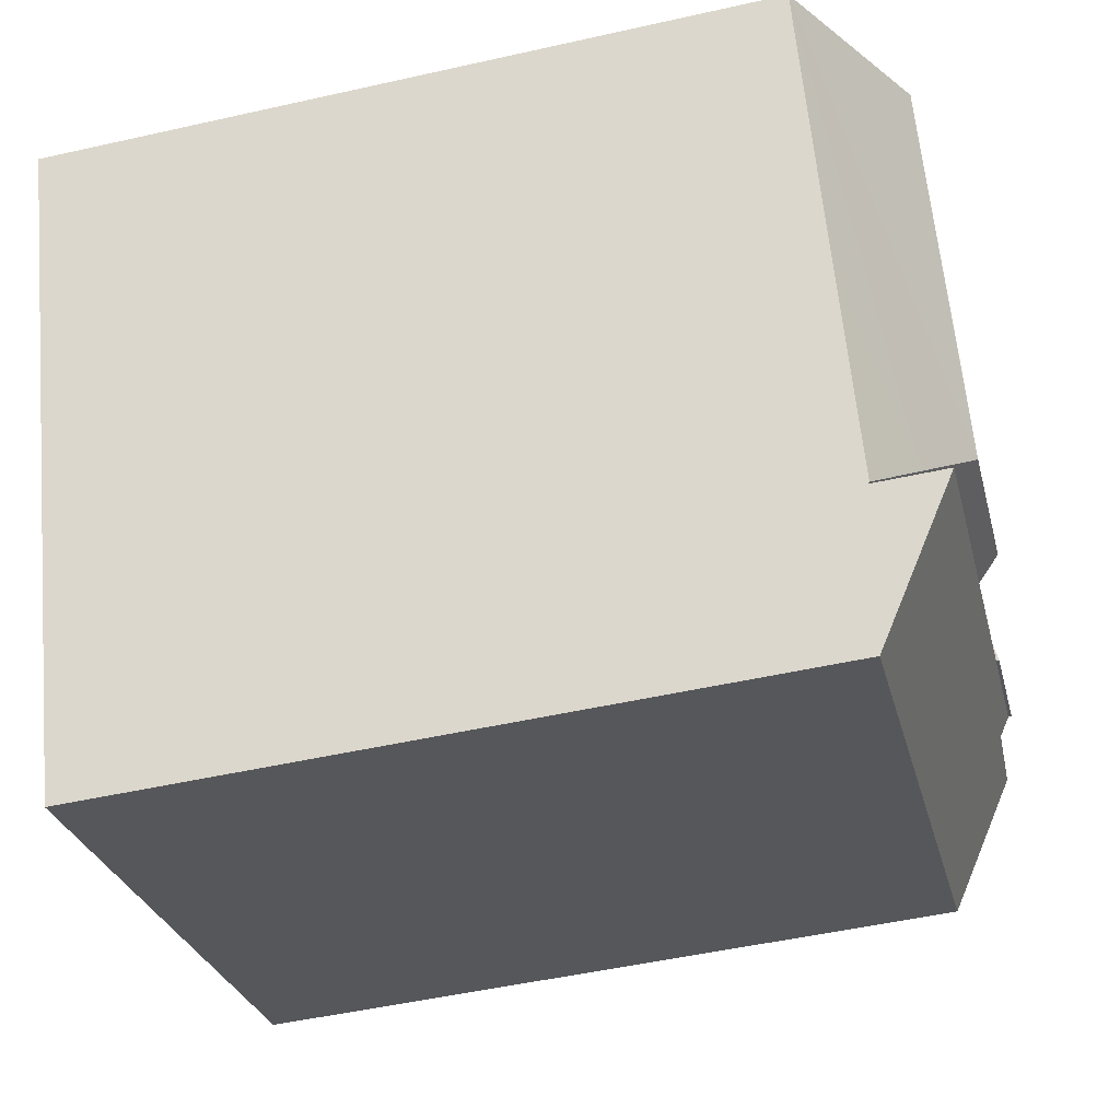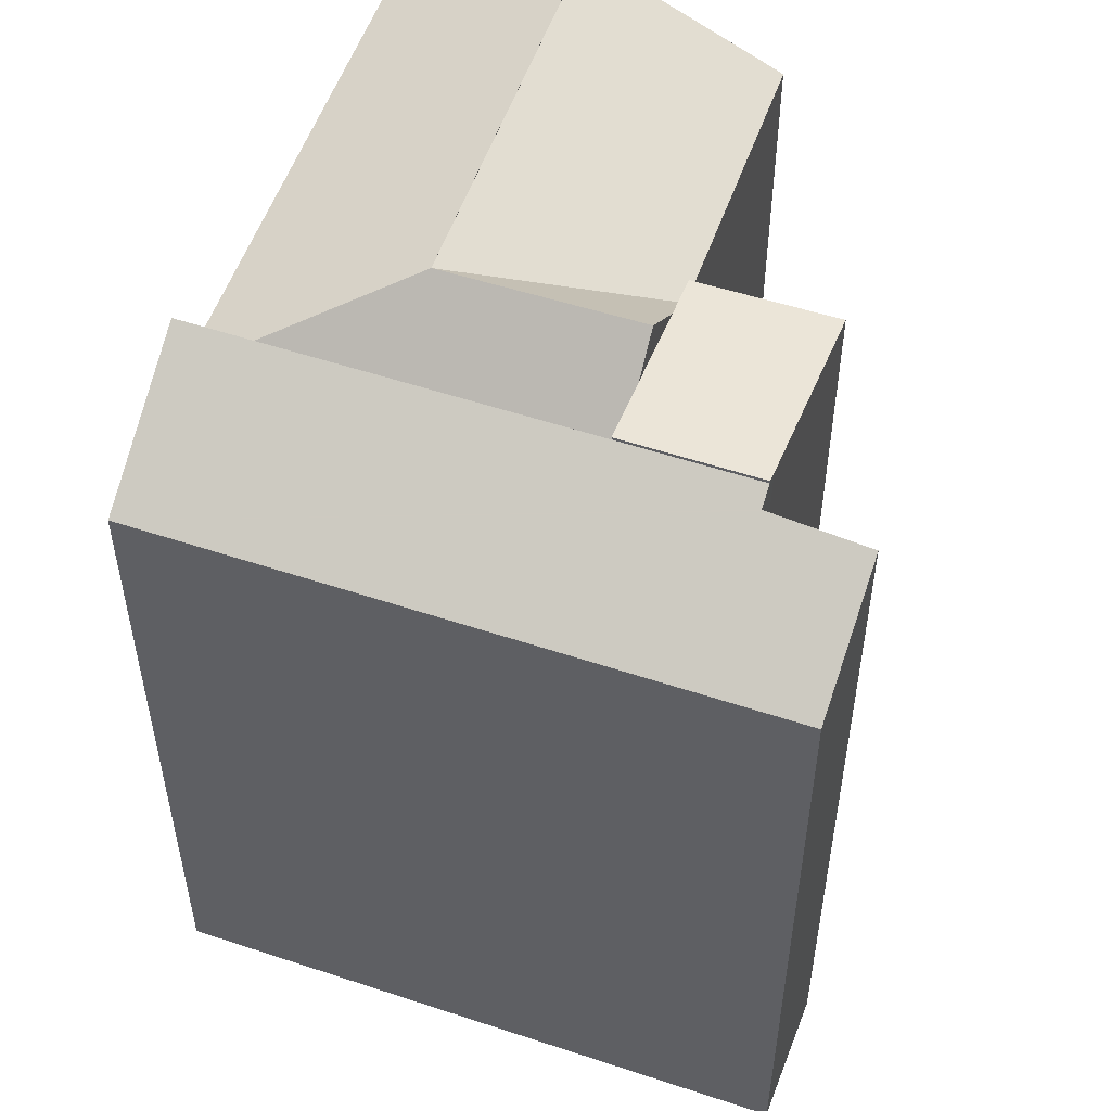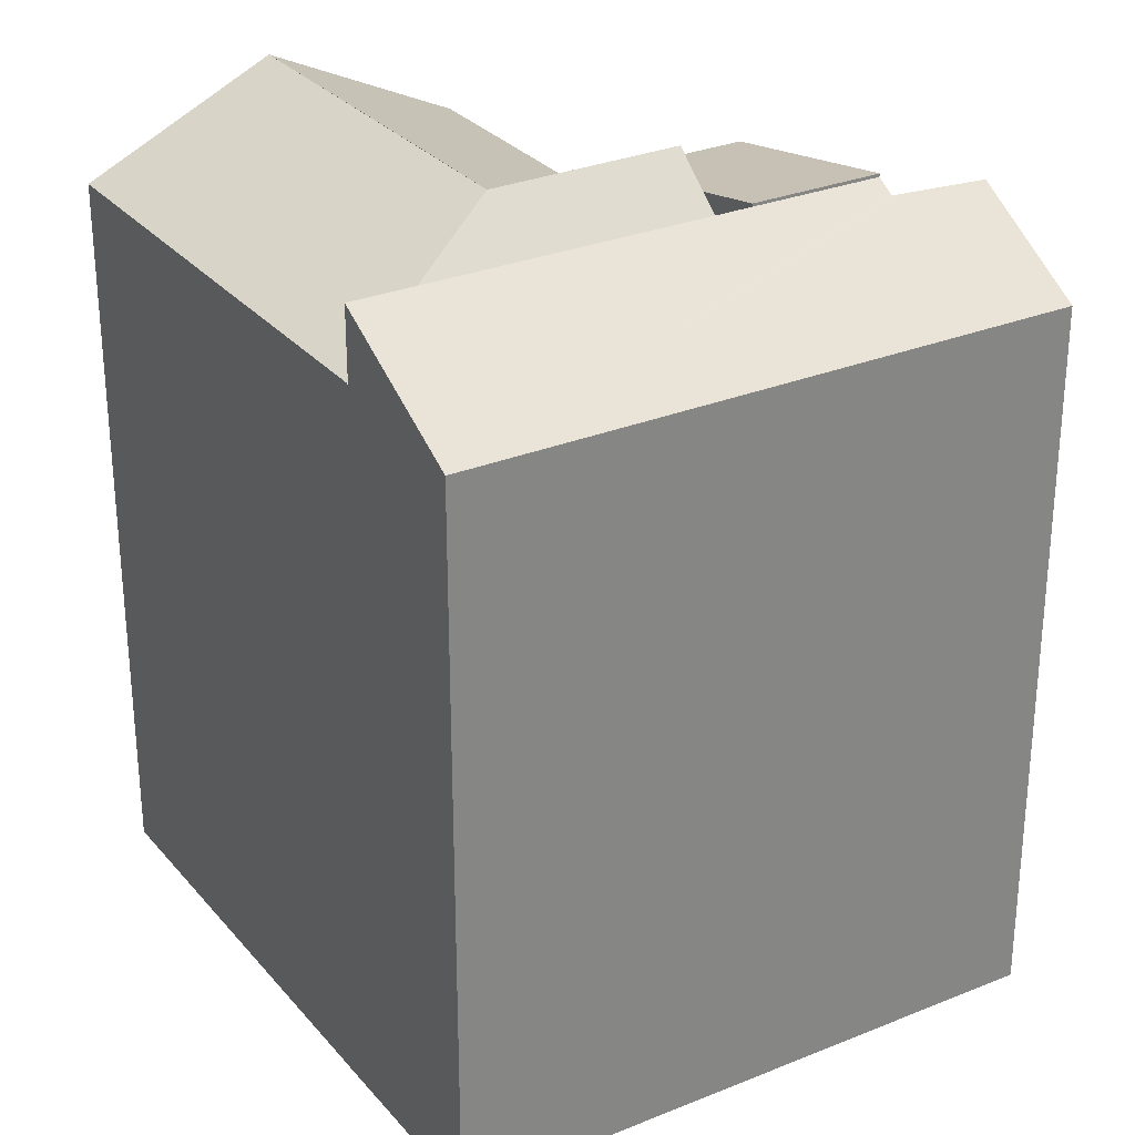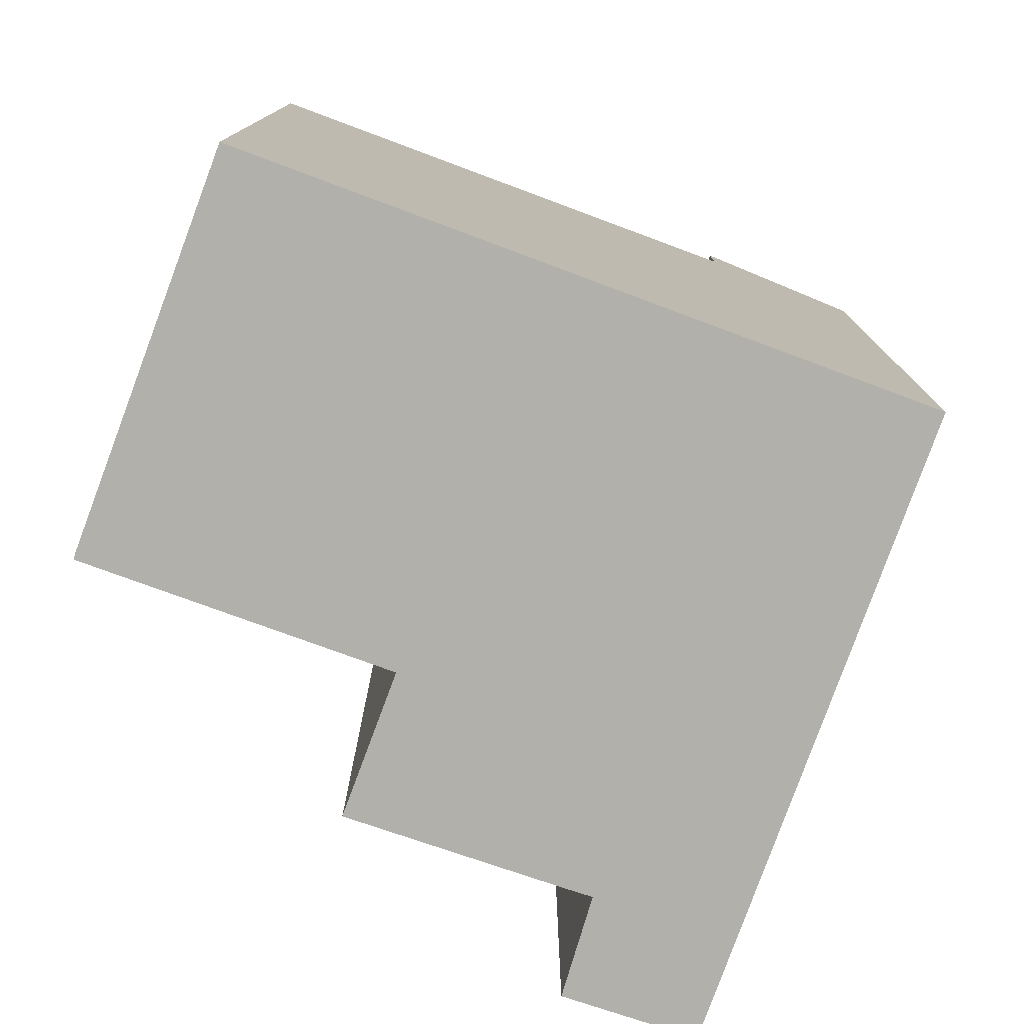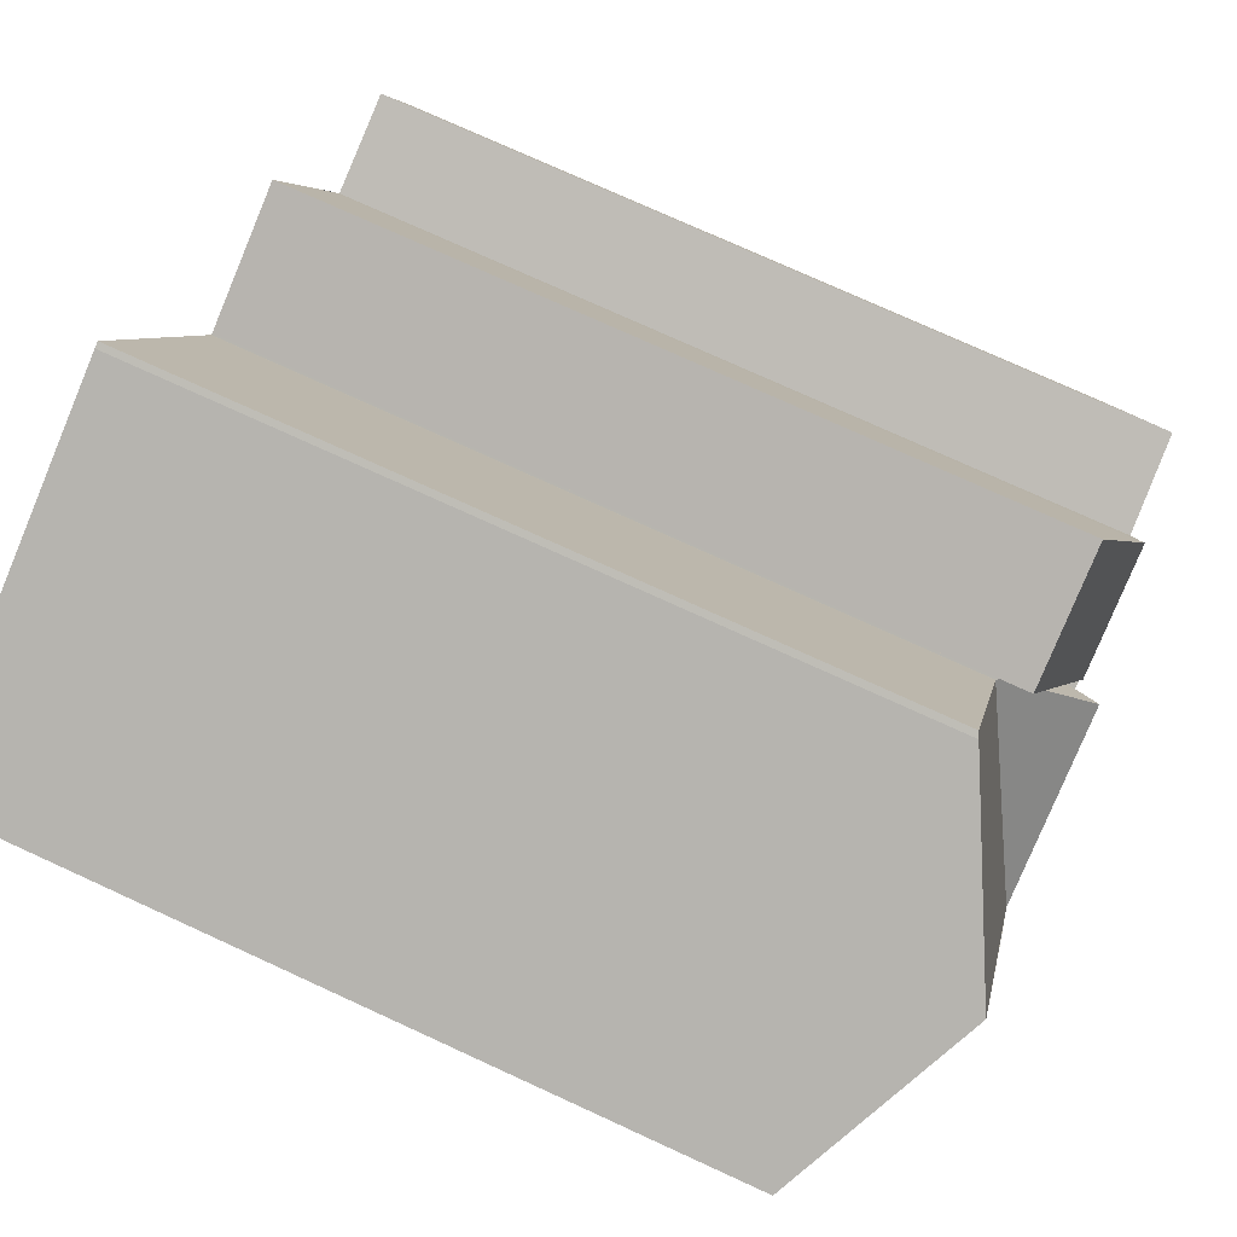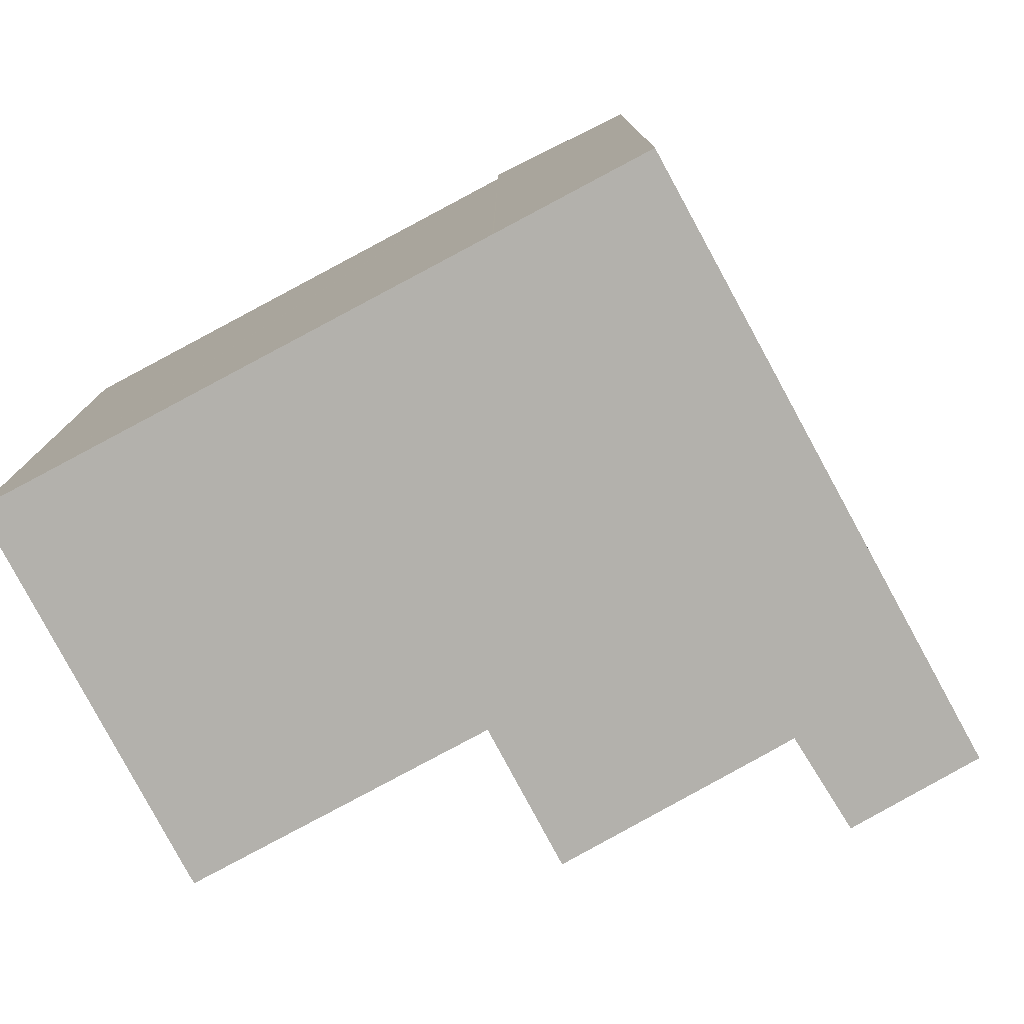
<metadata>
{"format":"obj","ext":"obj","renderer":"f3d","projection":"perspective","resolution":1024,"background":"white","views":[{"elev":-49.6,"azim":104.0,"up":"+Z"},{"elev":54.1,"azim":-138.5,"up":"+Y"},{"elev":29.0,"azim":170.8,"up":"+Y"},{"elev":-78.5,"azim":92.3,"up":"+Y"},{"elev":75.7,"azim":114.6,"up":"+Z"},{"elev":-79.0,"azim":140.7,"up":"+Y"}]}
</metadata>
<code>
v  17.1 28.24 2.954
v  12.33 25.18 8.923
v  12.35 25.12 8.987
v  11.61 26.59 7.392
v  10.84 28.27 5.539
v  13.76 28.26 4.333
v  12.27 25.18 8.949
v  16.28 25.09 18.55
v  15.64 25.09 17.02
v  16.27 25.08 18.55
v  16.47 25.18 18.49
v  12.37 25.12 9.022
v  22.53 28.26 15.93
v  18.55 28.26 6.419
v  19.68 26.57 -0.251
v  24.7 25.13 3.827
v  21.86 25.14 -2.964
v  28.68 25.13 13.33
v  10.35 27.2 4.374
v  21.83 25.1 -3.015
v  9.368 25.07 2.03
v  12.27 -5.48e-16 8.949
v  9.368 -1.243e-16 2.03
v  10.84 -3.392e-16 5.539
v  11.61 -4.526e-16 7.392
v  10.35 -2.678e-16 4.374
v  12.37 -5.524e-16 9.022
v  15.64 -1.042e-15 17.02
v  12.33 -5.464e-16 8.923
v  16.47 -1.132e-15 18.49
v  16.27 -1.136e-15 18.55
v  16.28 -1.136e-15 18.55
v  22.53 -9.753e-16 15.93
v  12.35 -5.503e-16 8.987
v  28.68 -8.162e-16 13.33
v  24.7 -2.343e-16 3.827
v  21.86 1.815e-16 -2.964
v  21.83 1.846e-16 -3.015
v  7.788 26.26 10.82
v  12.27 26.27 8.949
v  10.84 26.96 5.539
v  9.368 27.68 2.03
v  5.073 27.69 3.768
v  7.58 26.37 10.28
v  5.193 27.63 4.09
v  5.073 -2.307e-16 3.768
v  7.788 -6.624e-16 10.82
v  5.193 -2.504e-16 4.09
v  7.58 -6.294e-16 10.28
v  1.594 27.11 4.237
v  3.041 24.64 -1.231
v  0 24.64 1.509e-15
v  7.284 24.64 -2.948
v  19.75 24.64 -7.993
v  4.733 27.21 3.172
v  4.836 27.21 3.137
v  5.073 27.58 3.768
v  9.368 27.58 2.03
v  21.83 27.58 -3.015
v  4.836 -1.921e-16 3.137
v  4.733 -1.942e-16 3.172
v  1.594 -2.594e-16 4.237
v  0 0 0
v  19.75 4.894e-16 -7.993
v  7.284 1.805e-16 -2.948
v  3.041 7.538e-17 -1.231
g defaultobject
f 1 2 3
f 2 1 4
f 4 1 5
f 5 1 6
f 4 7 2
f 8 9 10
f 9 8 11
f 9 11 12
f 12 1 3
f 1 12 11
f 1 11 13
f 1 13 14
f 15 16 17
f 16 15 18
f 18 15 1
f 18 1 13
f 13 1 14
f 19 20 21
f 20 19 5
f 20 5 6
f 20 6 1
f 20 1 15
f 20 15 17
f 19 4 5
f 4 19 21
f 4 21 7
f 7 21 22
f 22 21 23
f 22 23 24
f 22 24 25
f 24 23 26
f 27 12 3
f 12 27 9
f 9 27 28
f 22 2 7
f 2 22 29
f 8 30 11
f 30 8 10
f 30 10 31
f 30 31 32
f 33 11 30
f 29 3 2
f 3 29 34
f 27 3 34
f 28 10 9
f 10 28 31
f 33 13 11
f 13 33 18
f 18 33 35
f 35 16 18
f 16 35 17
f 17 35 20
f 20 35 36
f 20 36 37
f 20 37 38
f 38 21 20
f 21 38 23
f 37 23 38
f 23 37 36
f 23 36 35
f 23 35 26
f 26 35 24
f 24 35 25
f 25 35 29
f 29 35 27
f 27 35 28
f 28 35 33
f 28 33 30
f 28 30 32
f 28 32 31
f 22 25 29
f 4 39 40
f 39 4 41
f 39 41 19
f 39 19 42
f 39 42 43
f 39 43 44
f 44 43 45
f 46 45 43
f 45 46 44
f 44 46 39
f 39 46 47
f 47 46 48
f 47 48 49
f 39 22 40
f 22 39 47
f 19 23 42
f 23 19 41
f 23 41 4
f 23 4 40
f 23 40 22
f 23 22 24
f 24 22 25
f 23 24 26
f 42 46 43
f 46 42 23
f 49 22 47
f 22 49 48
f 22 48 25
f 25 48 24
f 24 48 26
f 26 48 46
f 26 46 23
f 50 51 52
f 51 50 53
f 53 50 54
f 54 50 55
f 54 55 56
f 54 56 57
f 54 57 58
f 54 58 59
f 55 60 56
f 60 55 50
f 60 50 61
f 61 50 62
f 46 58 57
f 58 46 59
f 59 46 38
f 38 46 23
f 56 46 57
f 46 56 60
f 52 62 50
f 62 52 63
f 38 54 59
f 54 38 64
f 64 53 54
f 53 64 51
f 51 64 52
f 52 64 65
f 52 65 66
f 52 66 63
f 23 64 38
f 64 23 65
f 65 23 46
f 65 46 60
f 65 60 66
f 66 60 61
f 66 61 62
f 66 62 63

</code>
